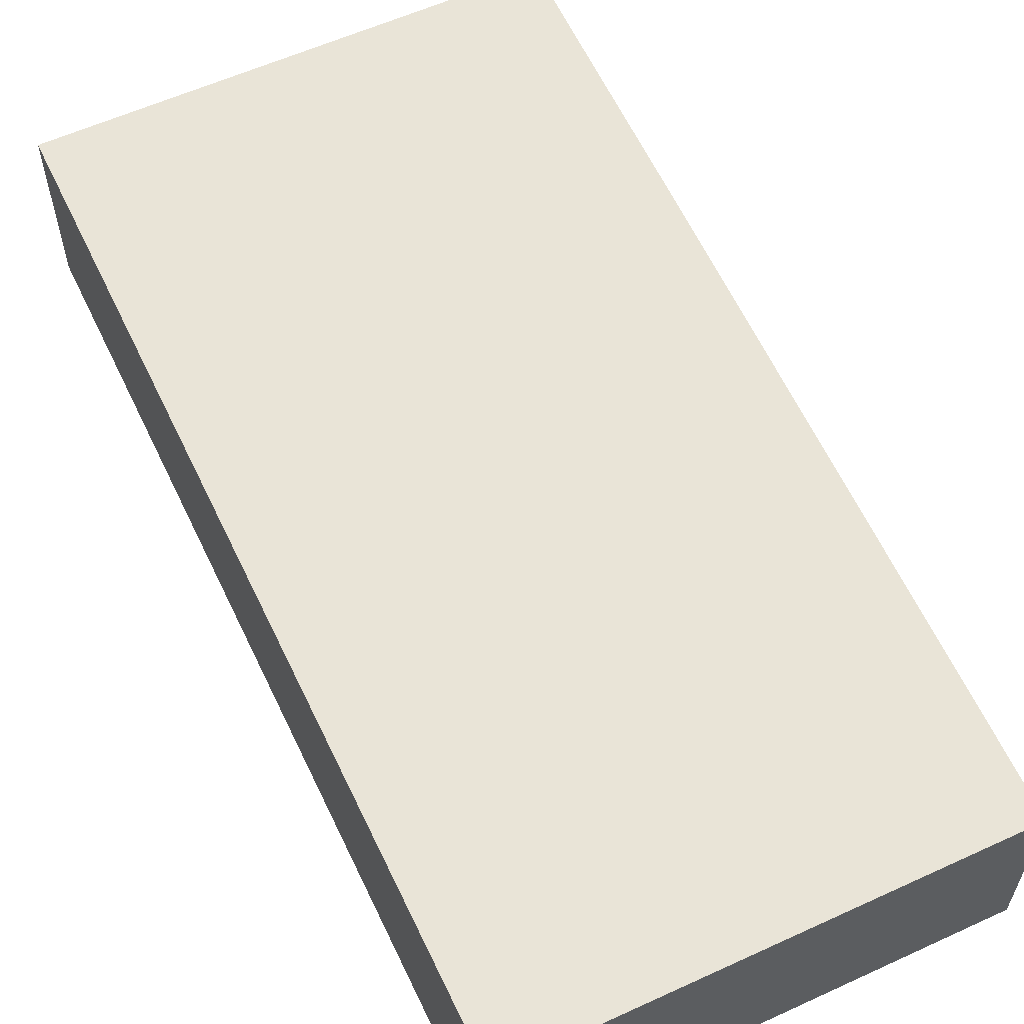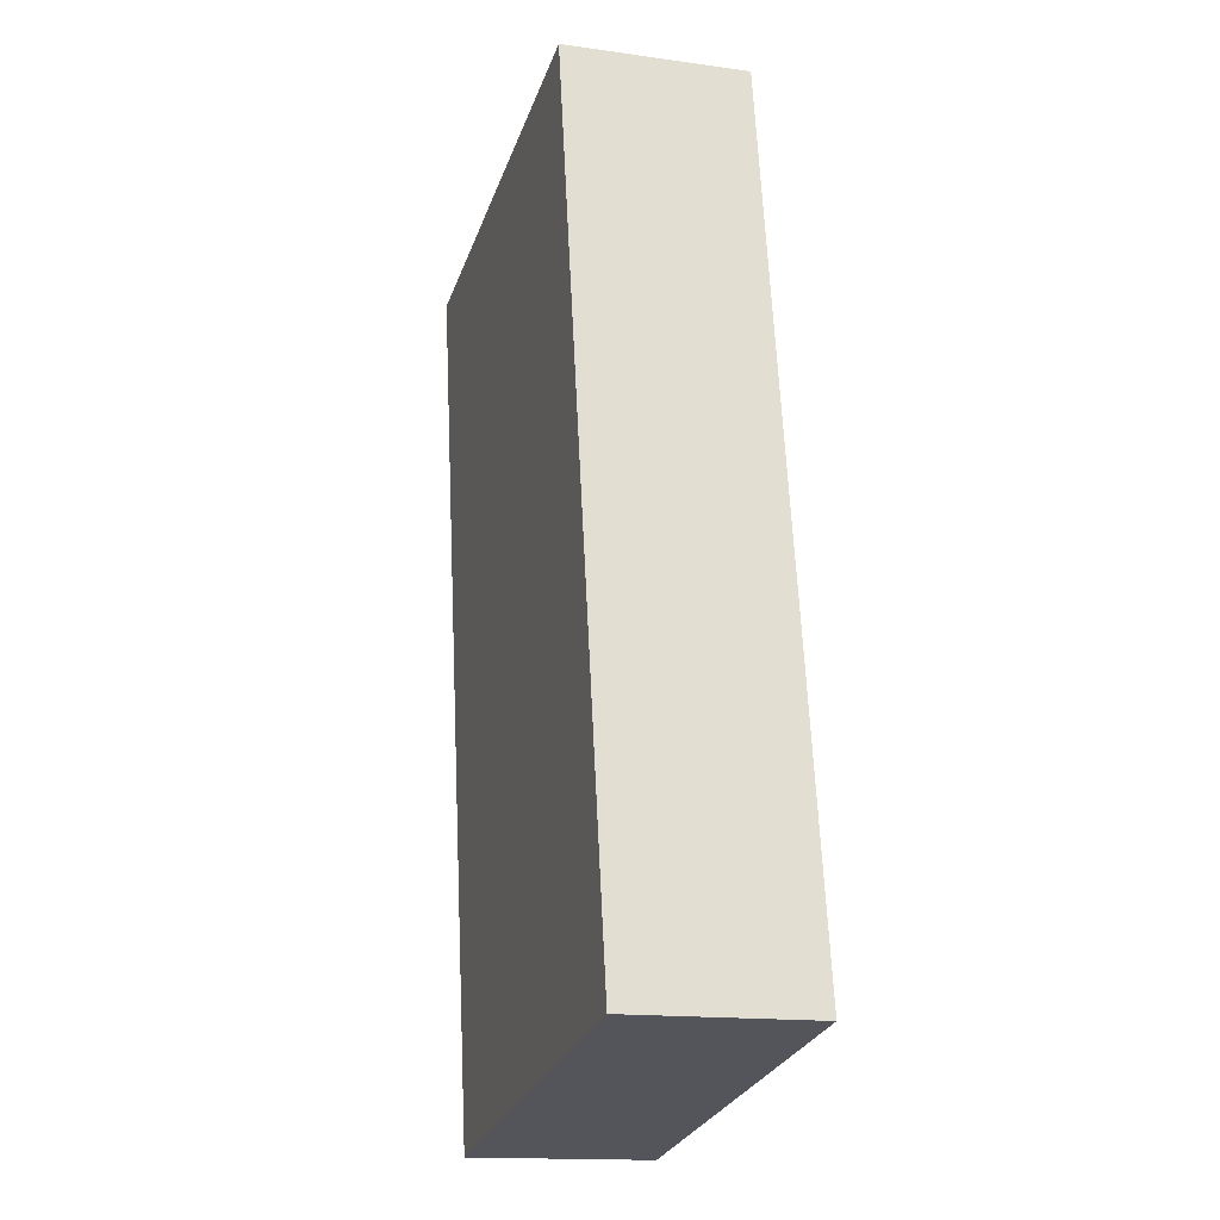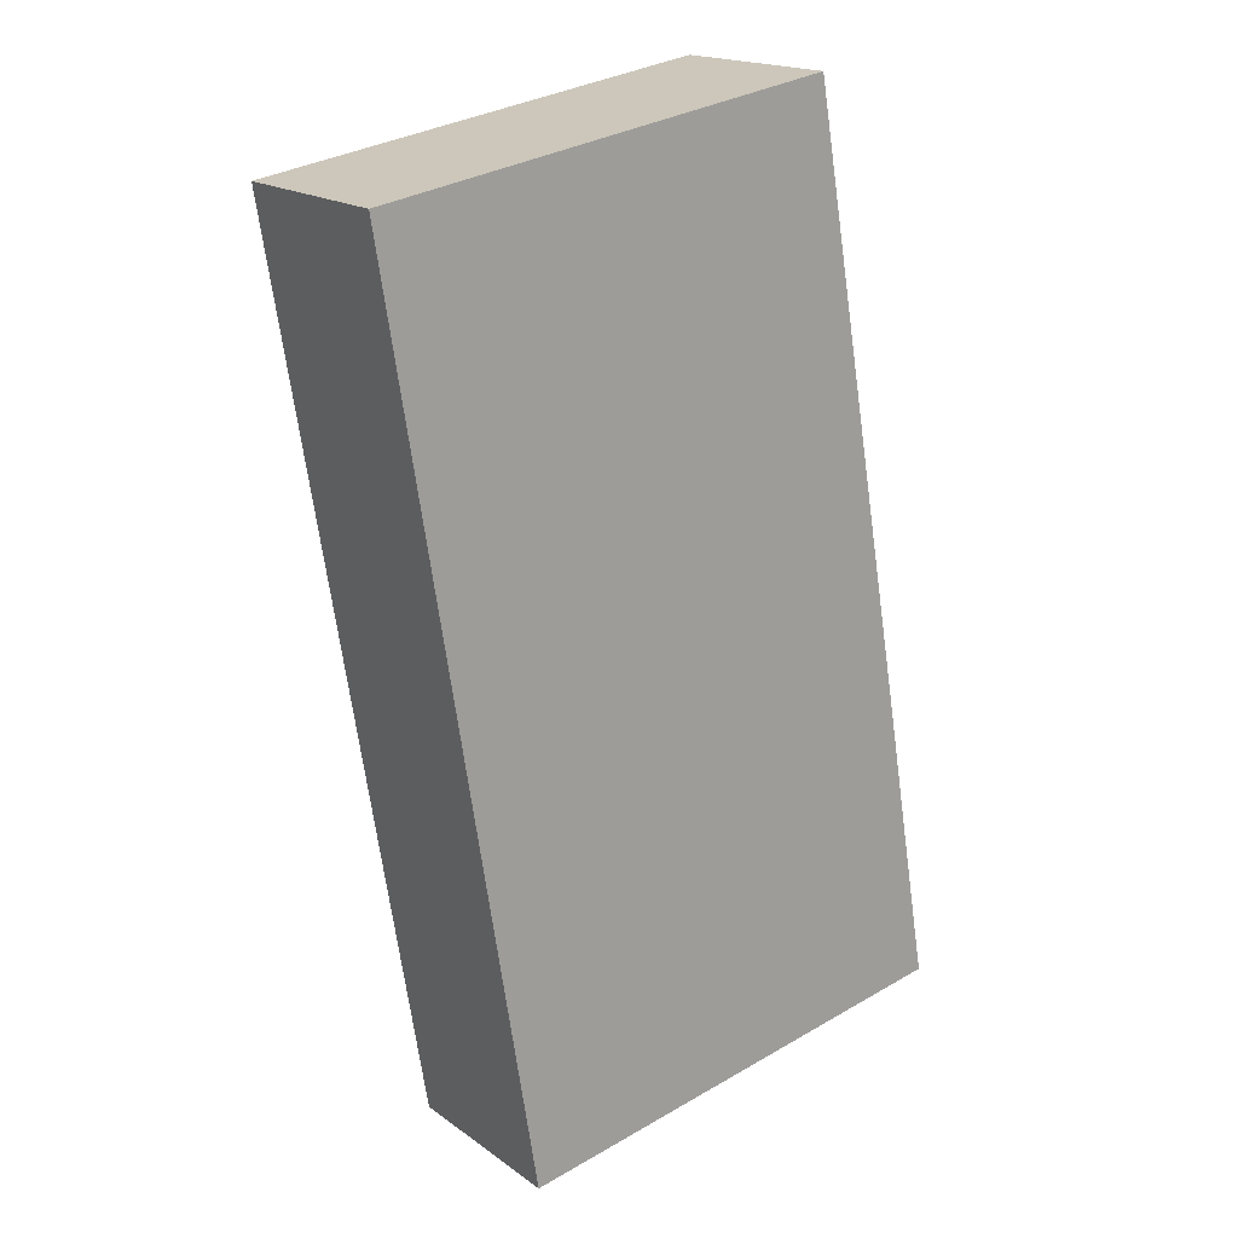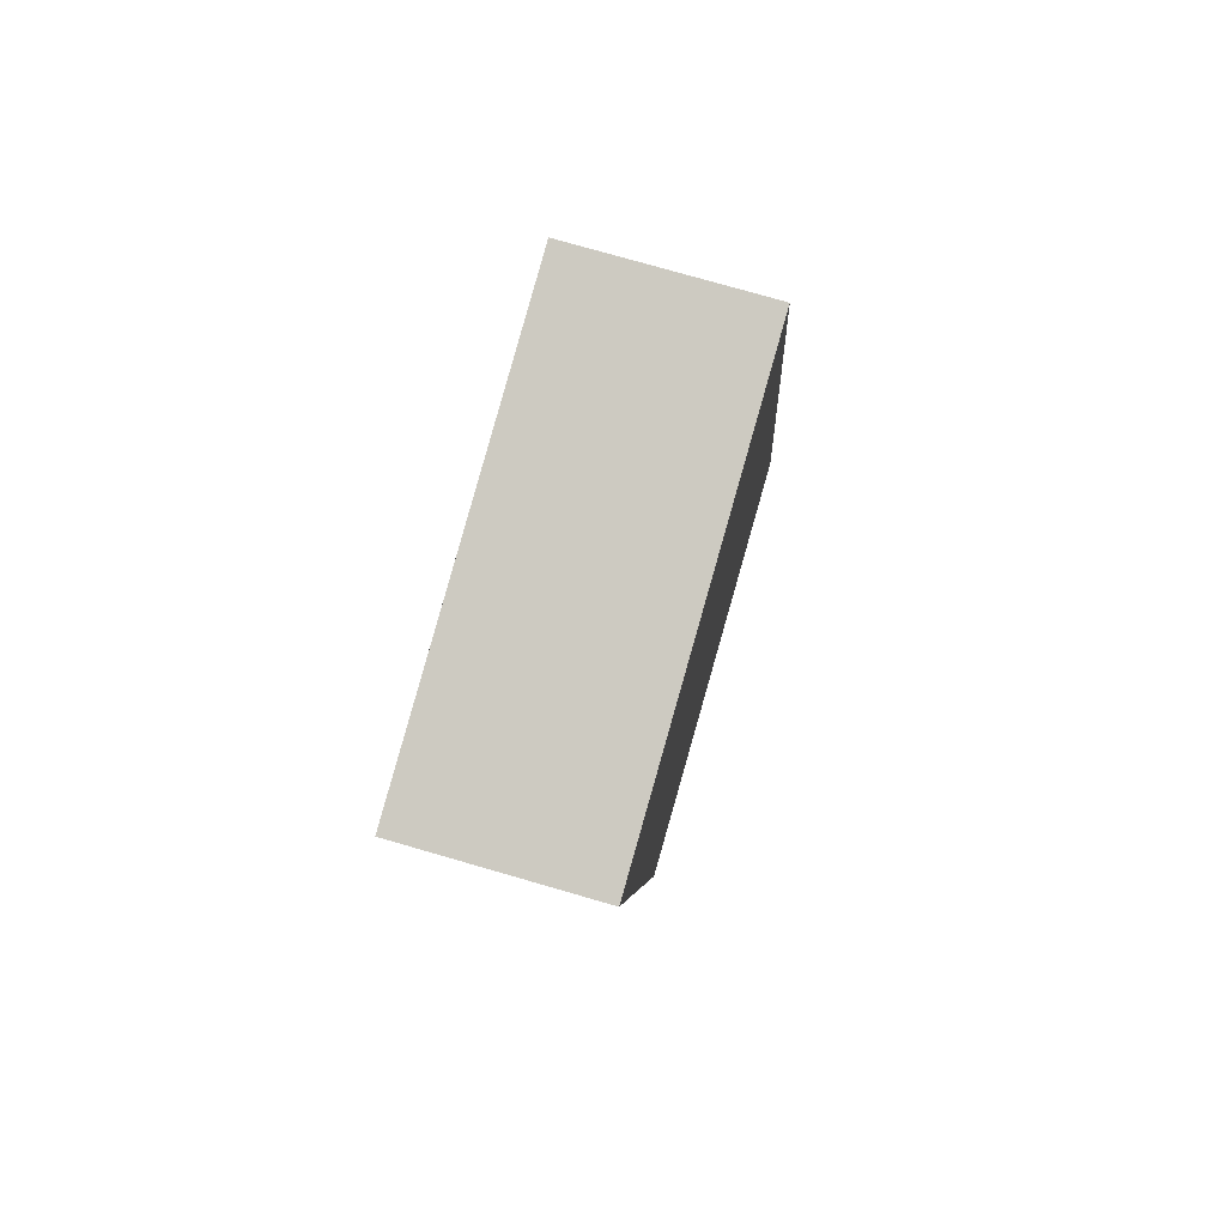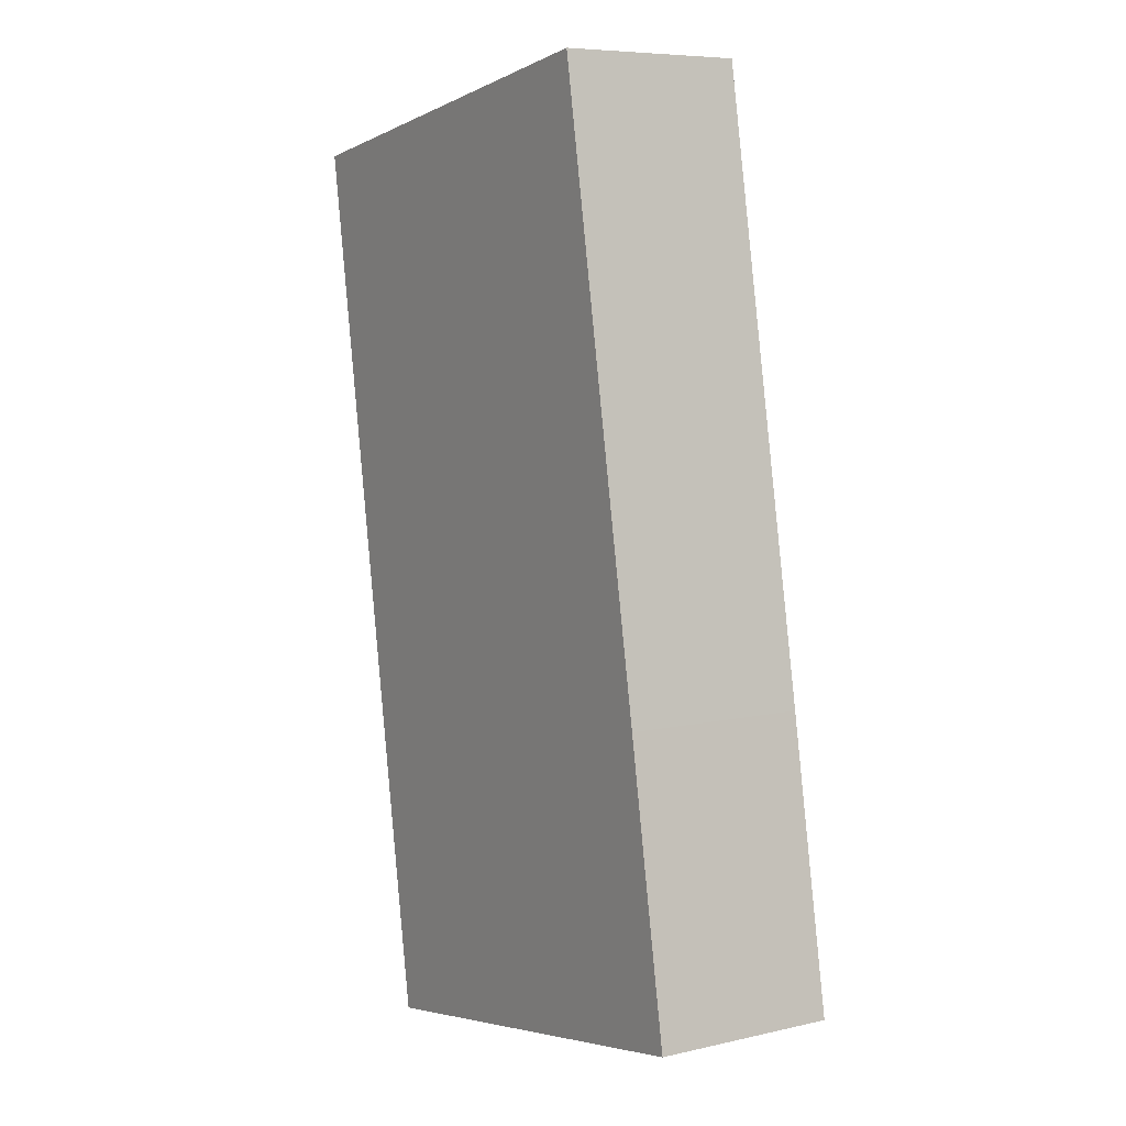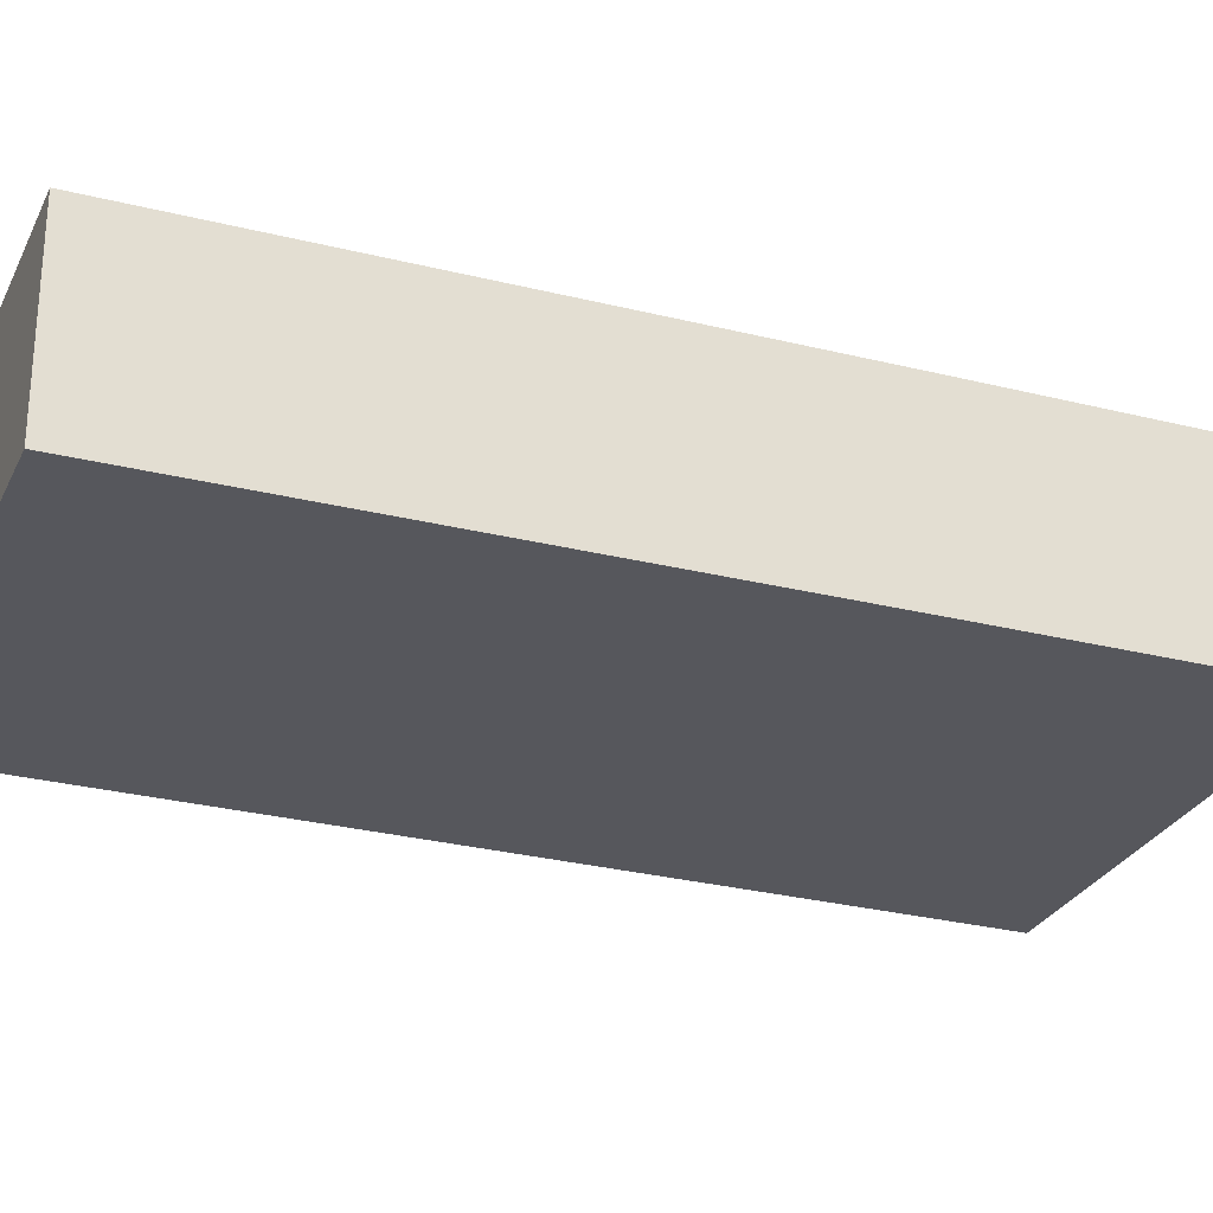
<metadata>
{"format":"obj","ext":"obj","renderer":"f3d","projection":"perspective","resolution":1024,"background":"white","views":[{"elev":60.8,"azim":-34.7,"up":"+Y"},{"elev":-15.4,"azim":73.5,"up":"+Z"},{"elev":18.1,"azim":-36.5,"up":"+Z"},{"elev":76.4,"azim":-73.9,"up":"+Z"},{"elev":7.3,"azim":57.0,"up":"+Z"},{"elev":-27.5,"azim":59.0,"up":"+Y"}]}
</metadata>
<code>
v  7.69 6.29e-16 -10.27
v  7.51 2.337 -9.234
v  7.51 5.654e-16 -9.234
v  7.69 2.337 -10.27
v  1.84 2.337 -11.33
v  1.84 6.94e-16 -11.33
v  4.972e-05 2.337 -7.393e-05
v  0 0 0
v  5.719 -5.883e-17 0.9608
v  5.719 2.337 0.9607
v  7.069 4.088e-16 -6.676
v  7.069 2.337 -6.676
g defaultobject
f 1 2 3
f 2 1 4
f 5 1 6
f 1 5 4
f 7 6 8
f 6 7 5
f 9 7 8
f 7 9 10
f 11 10 9
f 10 11 12
f 3 12 11
f 12 3 2
f 12 7 10
f 7 12 2
f 7 2 4
f 7 4 5
f 1 8 6
f 8 1 3
f 8 3 11
f 8 11 9

</code>
